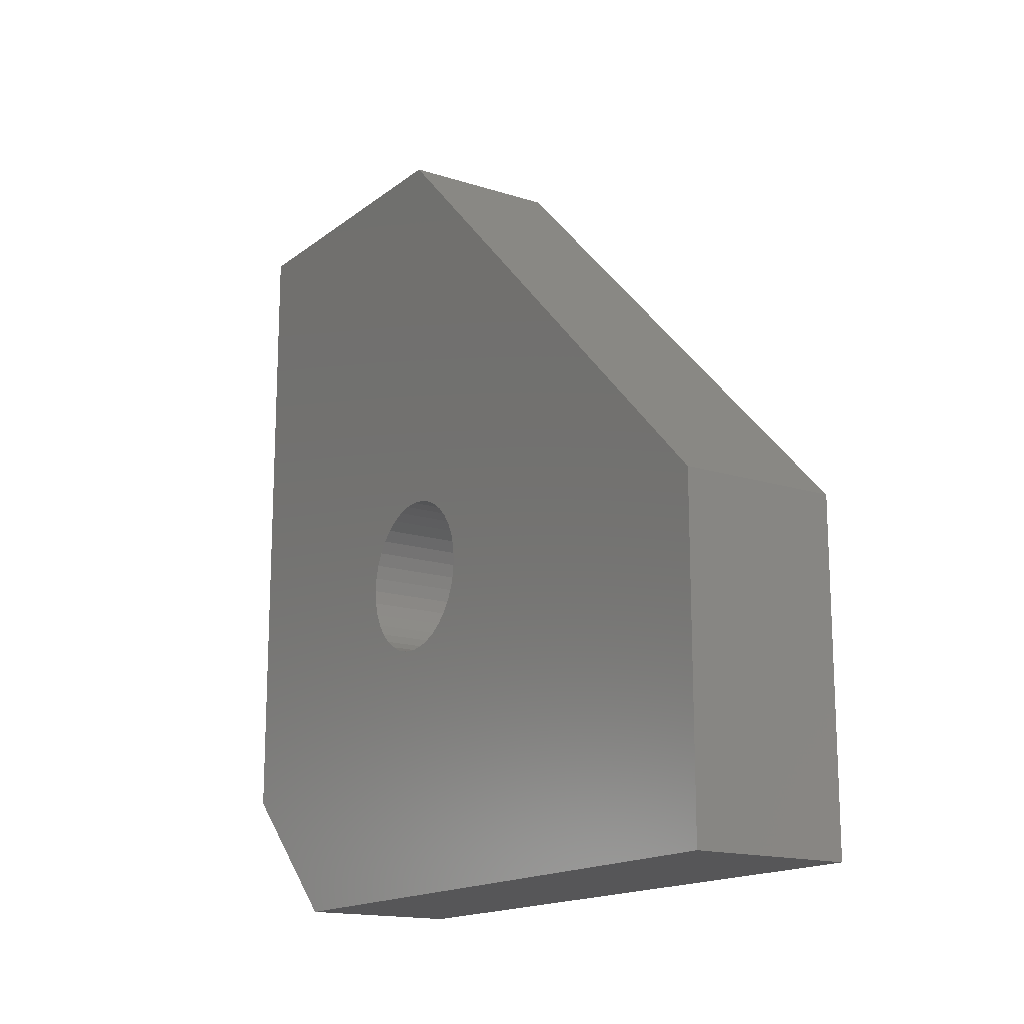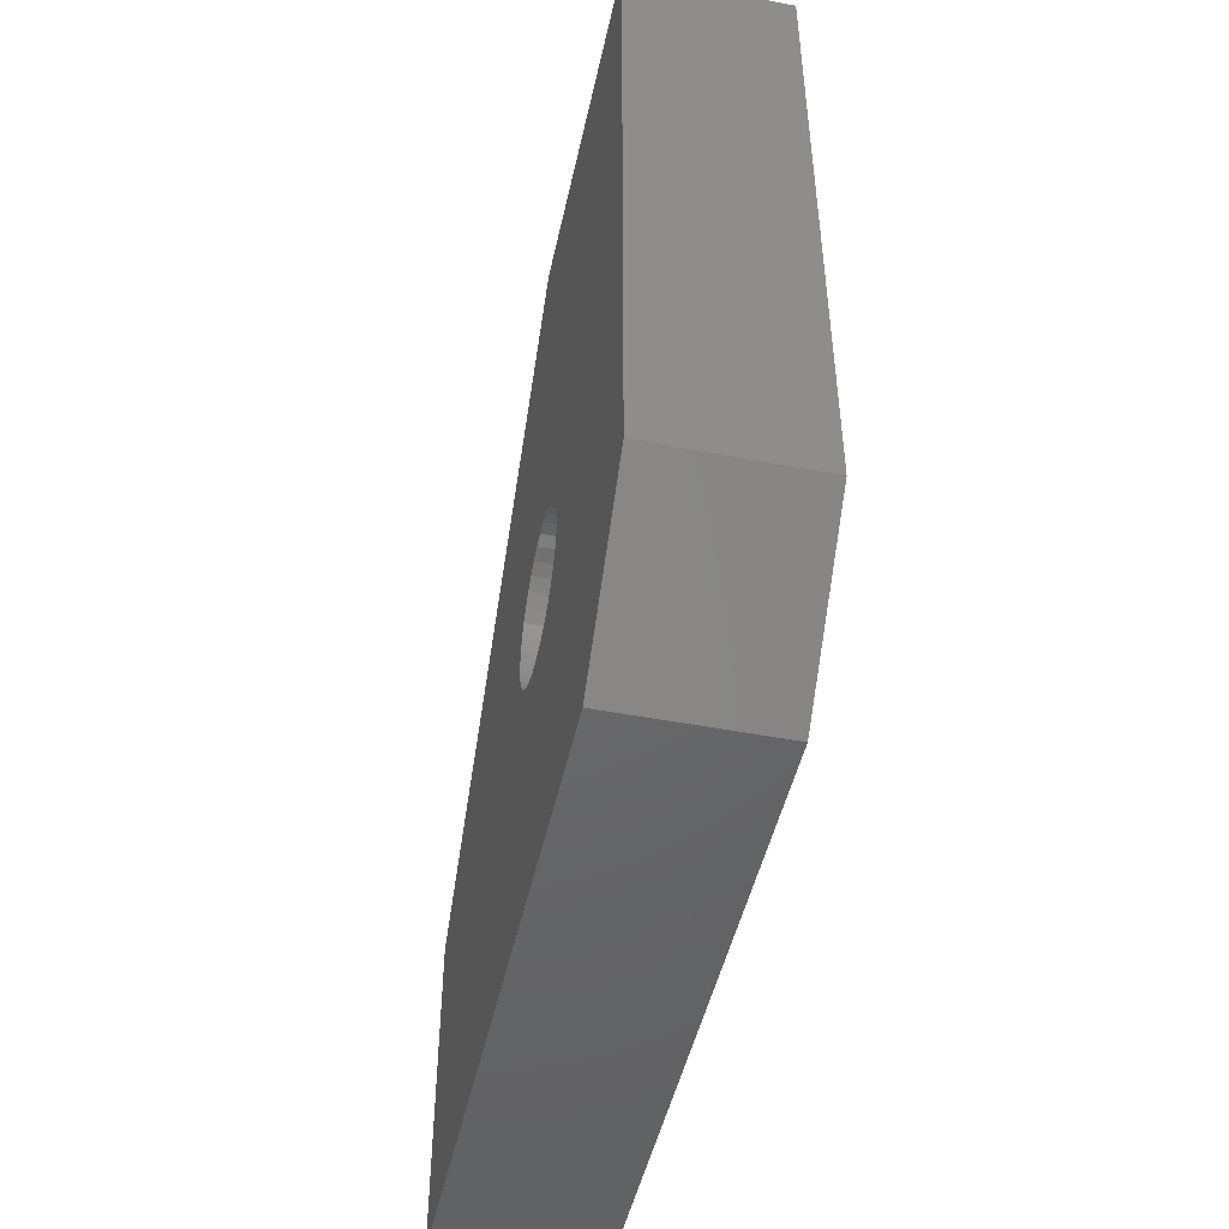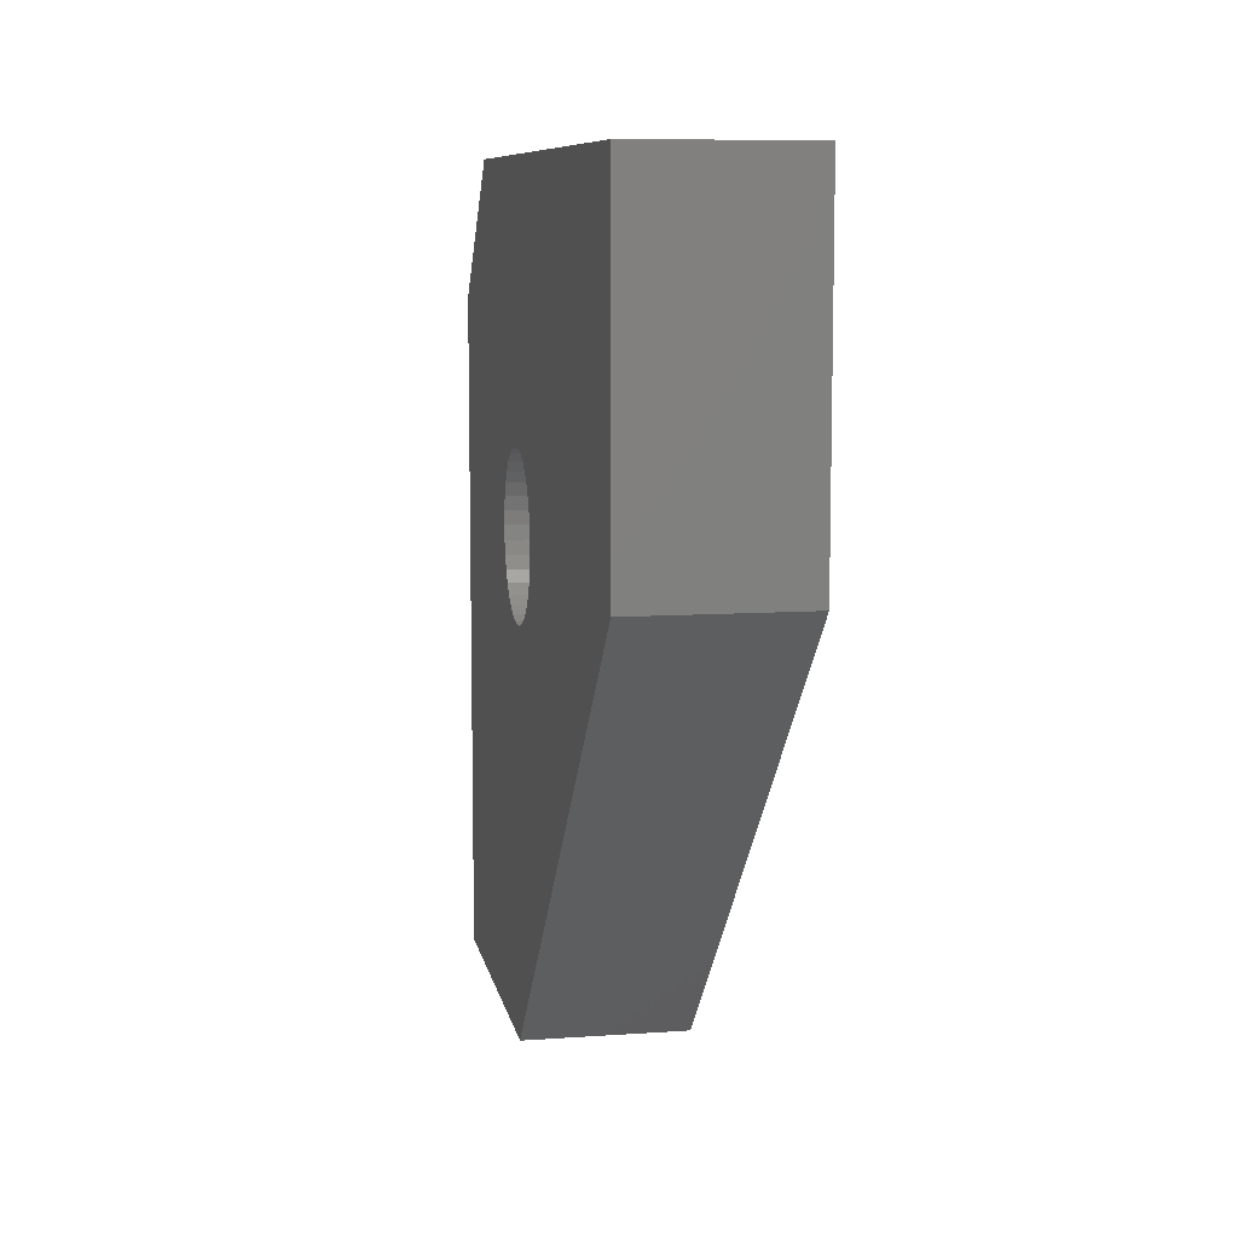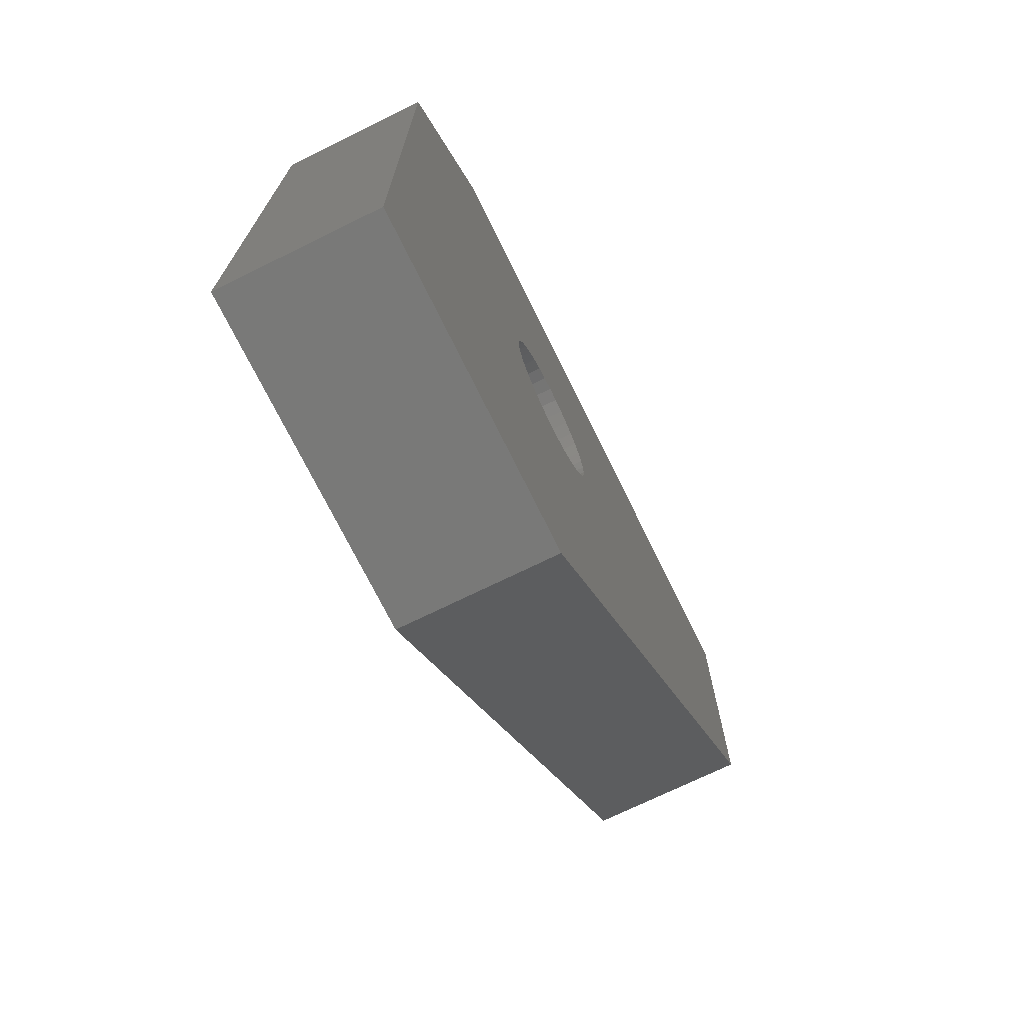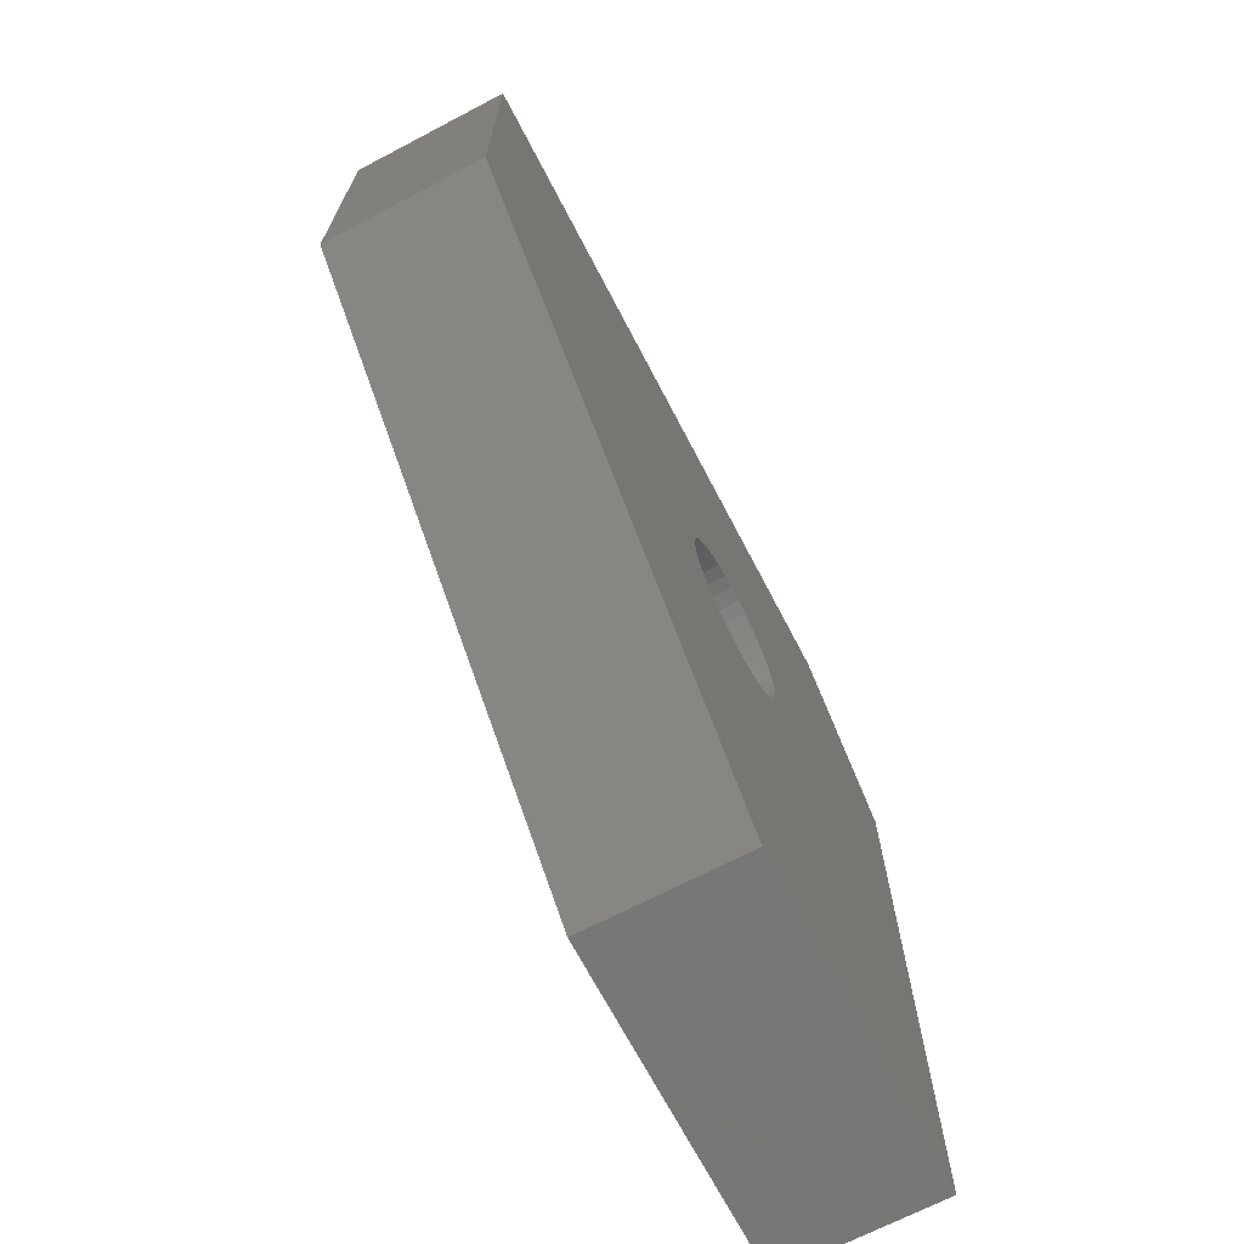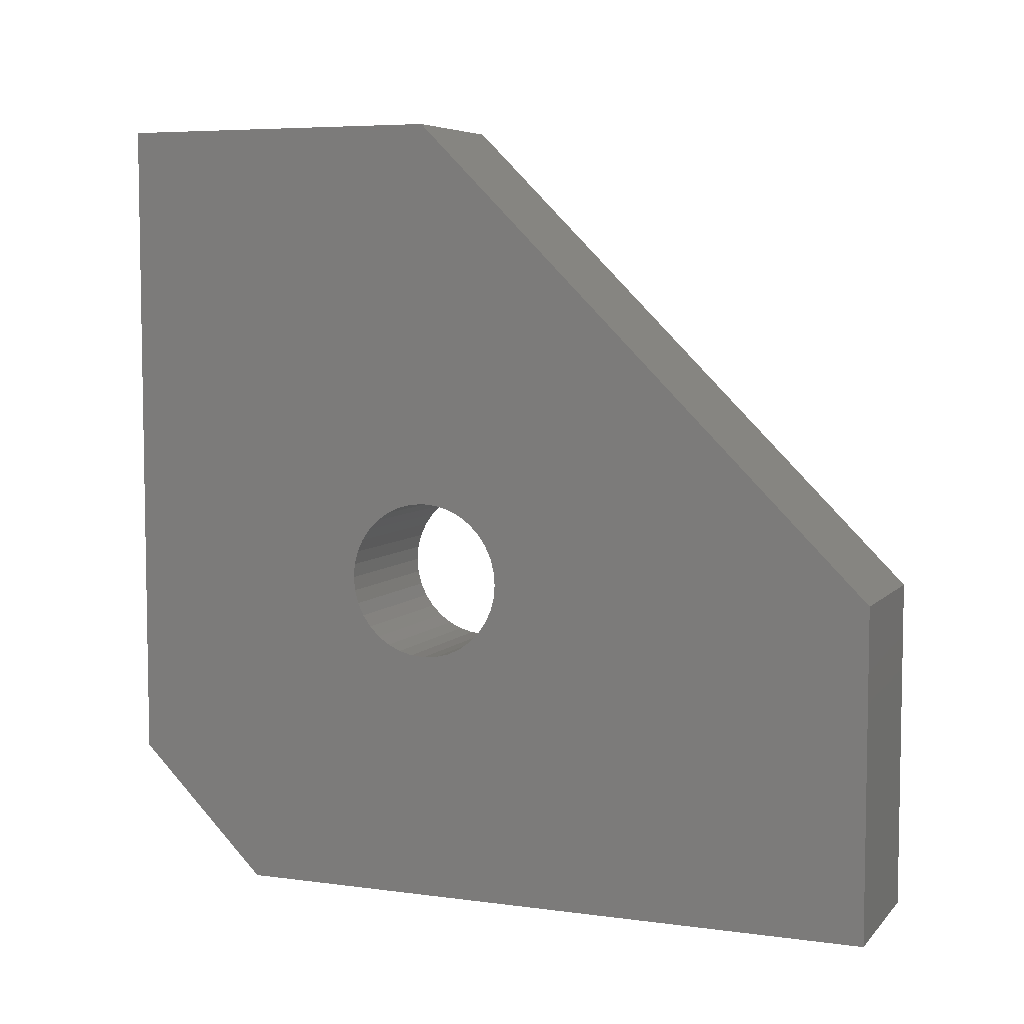
<metadata>
{"format":"stl","ext":"stl","renderer":"f3d","projection":"perspective","resolution":1024,"background":"white","views":[{"elev":-16.0,"azim":146.6,"up":"+Y"},{"elev":-47.7,"azim":-12.2,"up":"+Y"},{"elev":9.1,"azim":169.5,"up":"+Z"},{"elev":-71.7,"azim":26.2,"up":"+Z"},{"elev":-69.2,"azim":-152.4,"up":"+Z"},{"elev":6.1,"azim":112.1,"up":"+Y"}]}
</metadata>
<code>
# stl→obj: 84 verts, 168 faces
v 907.8 974.4 1812
v 907.8 974.4 1762
v 919.8 974.4 1812
v 919.8 974.4 1762
v 919.8 984.4 1822
v 919.8 1034 1822
v 907.8 984.4 1822
v 907.8 1034 1822
v 907.8 1034 1797
v 919.8 1034 1797
v 919.8 999.4 1762
v 907.8 999.4 1762
v 907.8 994.2 1800
v 907.8 993.8 1799
v 907.8 993.5 1798
v 907.8 993.8 1795
v 907.8 993.5 1796
v 907.8 993.4 1797
v 907.8 994.2 1794
v 907.8 994.8 1794
v 907.8 995.6 1793
v 907.8 1005 1794
v 907.8 1005 1795
v 907.8 1005 1796
v 907.8 999.4 1803
v 907.8 998.4 1803
v 907.8 997.4 1803
v 907.8 998.4 1791
v 907.8 997.4 1792
v 907.8 996.4 1792
v 907.8 999.4 1791
v 907.8 1000 1791
v 907.8 1001 1792
v 907.8 1005 1797
v 907.8 1005 1798
v 907.8 1005 1799
v 907.8 1002 1792
v 907.8 1003 1793
v 907.8 1004 1794
v 907.8 1005 1800
v 907.8 1004 1801
v 907.8 1003 1802
v 907.8 1002 1803
v 907.8 1001 1803
v 907.8 1000 1803
v 907.8 996.4 1803
v 907.8 995.6 1802
v 907.8 994.8 1801
v 919.8 993.4 1797
v 919.8 993.5 1798
v 919.8 993.8 1799
v 919.8 997.4 1803
v 919.8 998.4 1803
v 919.8 996.4 1803
v 919.8 1002 1792
v 919.8 1001 1792
v 919.8 1000 1791
v 919.8 996.4 1792
v 919.8 995.6 1793
v 919.8 994.8 1794
v 919.8 999.4 1791
v 919.8 998.4 1791
v 919.8 997.4 1792
v 919.8 994.2 1794
v 919.8 993.8 1795
v 919.8 993.5 1796
v 919.8 994.2 1800
v 919.8 994.8 1801
v 919.8 995.6 1802
v 919.8 1001 1803
v 919.8 1000 1803
v 919.8 999.4 1803
v 919.8 1002 1803
v 919.8 1003 1802
v 919.8 1004 1801
v 919.8 1005 1795
v 919.8 1005 1796
v 919.8 1005 1797
v 919.8 1005 1794
v 919.8 1004 1794
v 919.8 1003 1793
v 919.8 1005 1800
v 919.8 1005 1799
v 919.8 1005 1798
f 1 2 3
f 3 2 4
f 5 6 7
f 7 6 8
f 9 8 10
f 10 8 6
f 11 4 12
f 12 4 2
f 13 14 1
f 1 14 15
f 16 2 17
f 17 2 1
f 17 1 18
f 18 1 15
f 16 19 2
f 2 19 20
f 2 20 21
f 22 23 9
f 9 23 24
f 25 26 7
f 7 26 27
f 28 12 29
f 29 12 2
f 29 2 30
f 30 2 21
f 28 31 12
f 12 31 32
f 12 32 33
f 24 34 9
f 9 34 35
f 9 35 8
f 8 35 36
f 33 37 12
f 12 37 38
f 12 38 9
f 9 38 39
f 9 39 22
f 36 40 8
f 8 40 41
f 8 41 42
f 42 43 8
f 8 43 44
f 8 44 7
f 7 44 45
f 7 45 25
f 27 46 7
f 7 46 47
f 7 47 1
f 1 47 48
f 1 48 13
f 49 50 3
f 3 50 51
f 52 53 5
f 52 5 54
f 55 56 11
f 11 56 57
f 58 59 4
f 4 59 60
f 57 61 11
f 11 61 62
f 11 62 4
f 4 62 63
f 4 63 58
f 60 64 4
f 4 64 65
f 4 65 3
f 3 65 66
f 3 66 49
f 51 67 3
f 3 67 68
f 3 68 5
f 5 68 69
f 5 69 54
f 70 6 71
f 71 6 5
f 71 5 72
f 72 5 53
f 70 73 6
f 6 73 74
f 6 74 75
f 76 10 77
f 77 10 78
f 76 79 10
f 10 79 80
f 10 80 11
f 11 80 81
f 11 81 55
f 75 82 6
f 6 82 83
f 6 83 10
f 10 83 84
f 10 84 78
f 10 11 9
f 9 11 12
f 3 5 1
f 1 5 7
f 15 49 18
f 18 49 66
f 18 66 17
f 17 66 65
f 17 65 16
f 16 65 64
f 16 64 19
f 19 64 60
f 19 60 20
f 20 60 59
f 20 59 21
f 21 59 58
f 21 58 30
f 30 58 63
f 30 63 29
f 29 63 62
f 29 62 28
f 28 62 61
f 28 61 31
f 31 61 57
f 31 57 32
f 32 57 56
f 32 56 33
f 33 56 55
f 33 55 37
f 37 55 81
f 37 81 38
f 38 81 80
f 38 80 39
f 39 80 79
f 39 79 22
f 22 79 76
f 22 76 23
f 23 76 77
f 23 77 24
f 24 77 78
f 24 78 34
f 34 78 84
f 34 84 35
f 35 84 83
f 35 83 36
f 36 83 82
f 36 82 40
f 40 82 75
f 40 75 41
f 41 75 74
f 41 74 42
f 42 74 73
f 42 73 43
f 43 73 70
f 43 70 44
f 44 70 71
f 44 71 45
f 45 71 72
f 45 72 25
f 25 72 53
f 25 53 26
f 26 53 52
f 26 52 27
f 27 52 54
f 27 54 46
f 46 54 69
f 46 69 47
f 47 69 68
f 47 68 48
f 48 68 67
f 48 67 13
f 13 67 51
f 13 51 14
f 14 51 50
f 14 50 15
f 15 50 49

</code>
